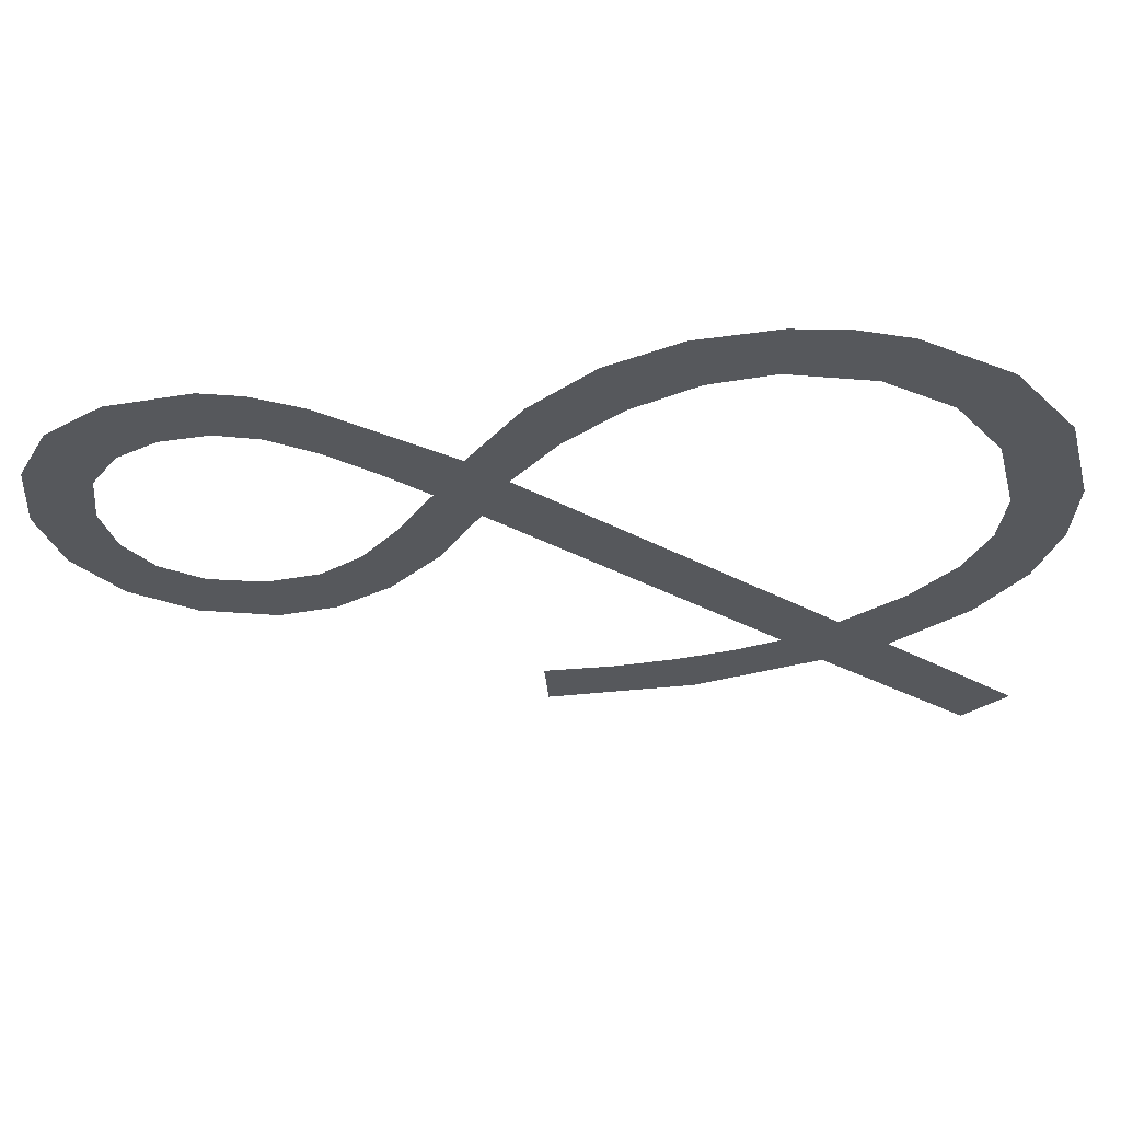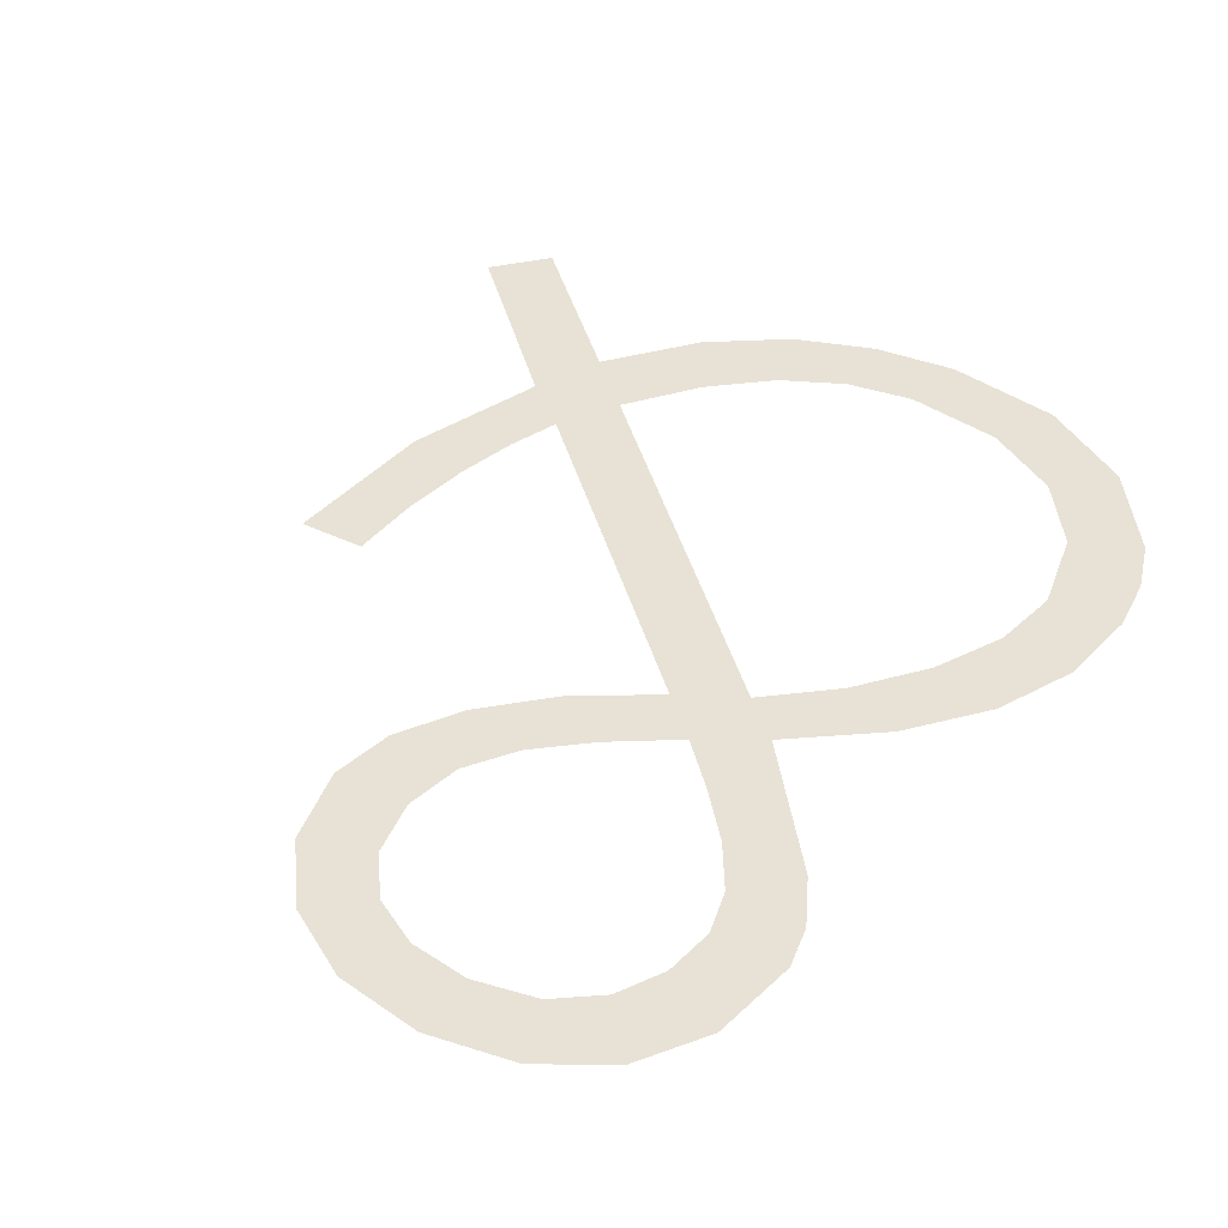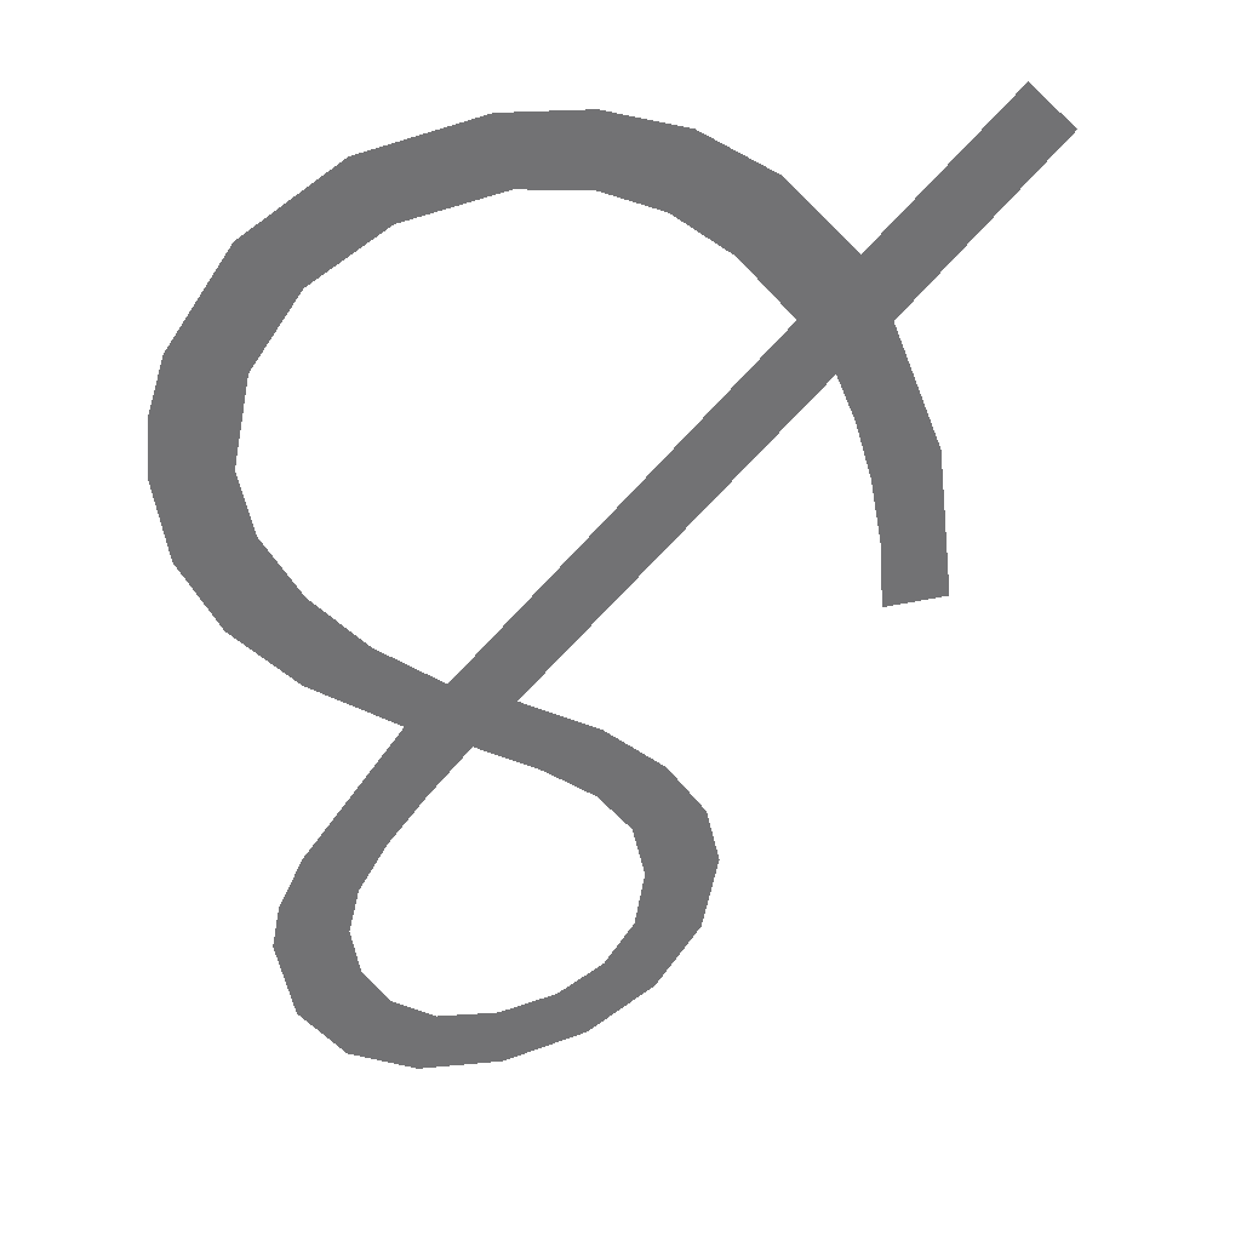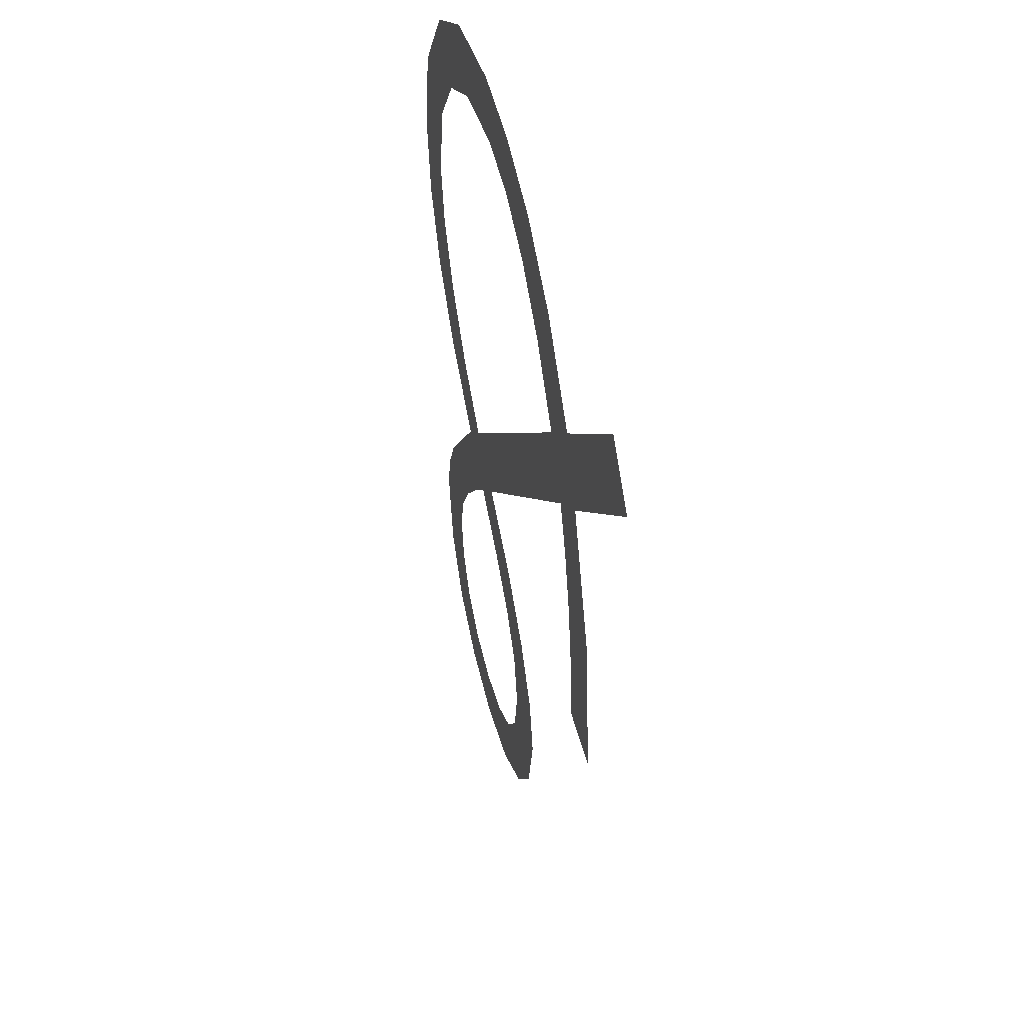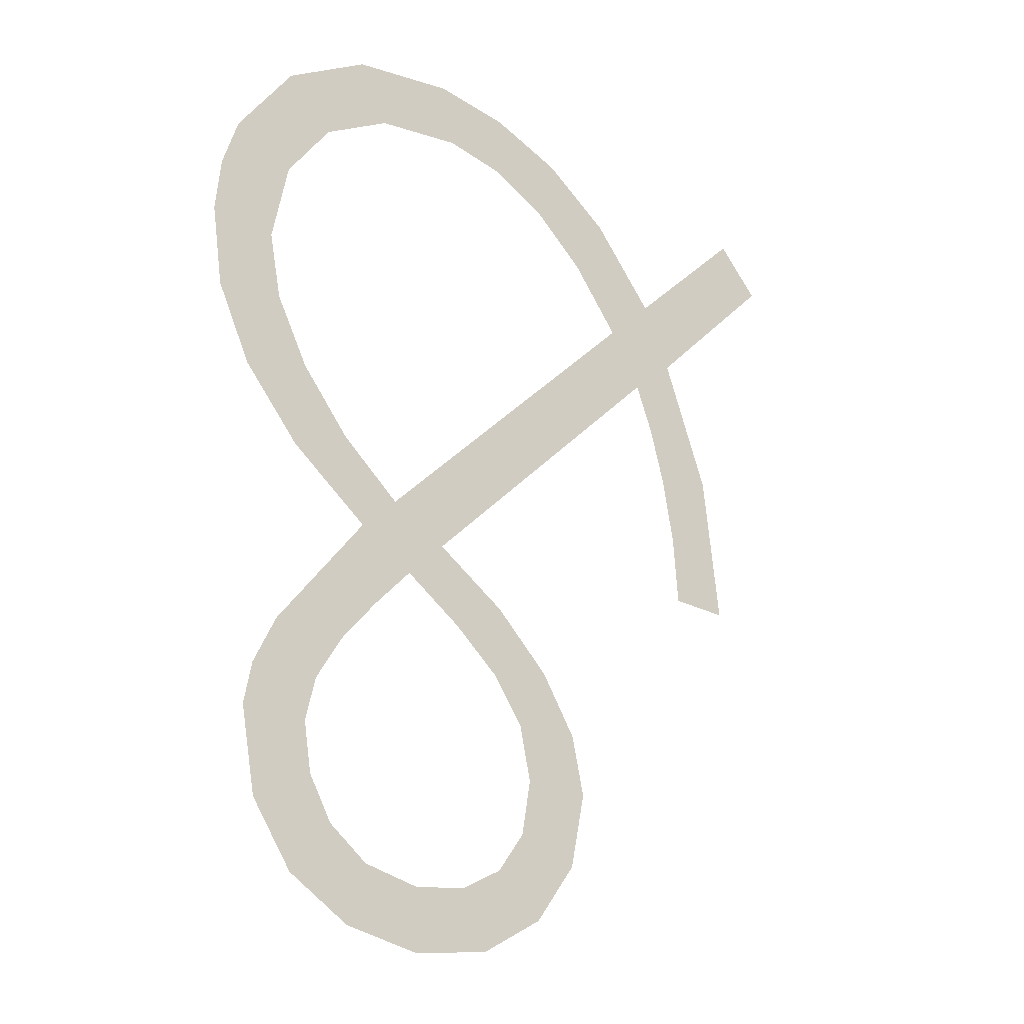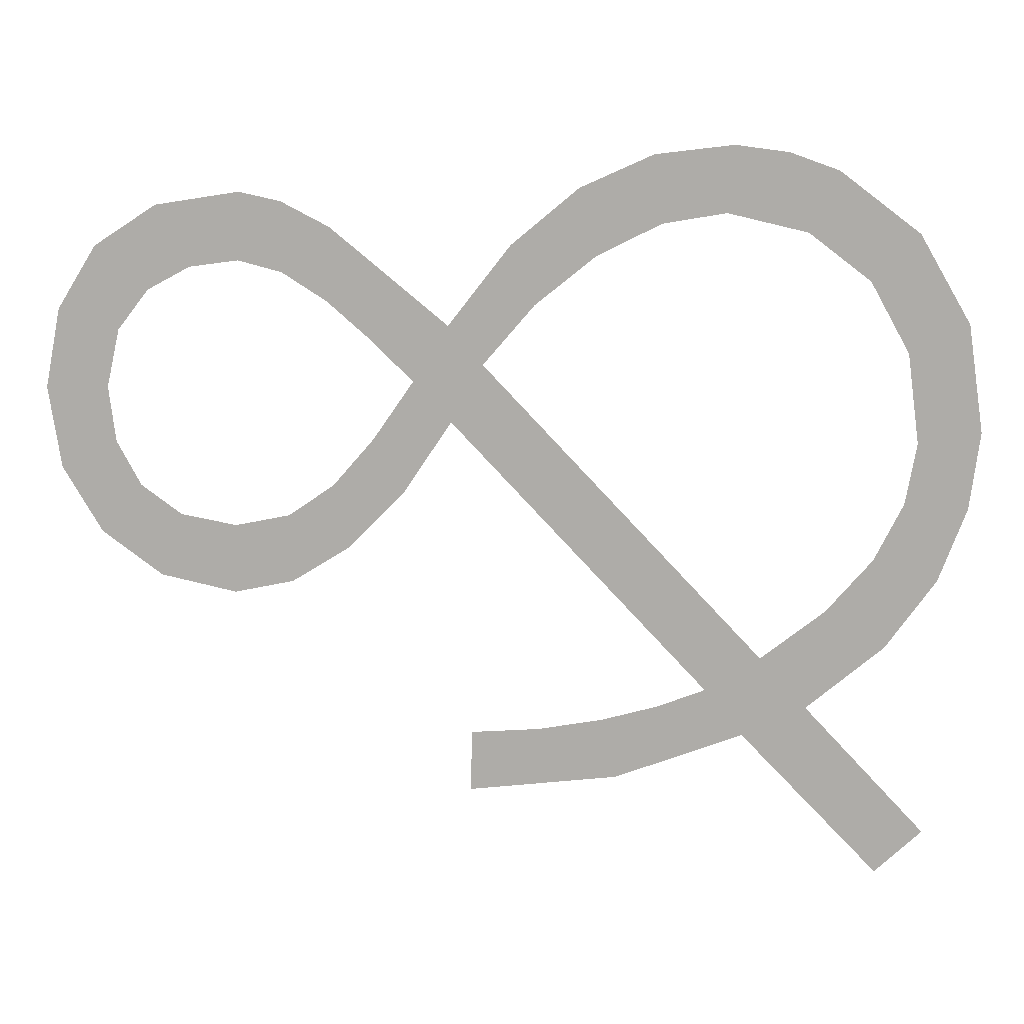
<metadata>
{"format":"obj","ext":"obj","renderer":"f3d","projection":"perspective","resolution":1024,"background":"white","views":[{"elev":-28.0,"azim":-85.9,"up":"+Y"},{"elev":40.5,"azim":-149.6,"up":"+Y"},{"elev":34.5,"azim":-16.9,"up":"+Z"},{"elev":47.6,"azim":76.2,"up":"+Z"},{"elev":-24.6,"azim":-41.1,"up":"+Z"},{"elev":-76.8,"azim":-91.9,"up":"+Y"}]}
</metadata>
<code>
o __1_9/__9/mesh73/mesh73-geometry#mesh73-geometry
v -0.03085 -0.1557 0.07238
v -0.03105 -0.1557 0.07555
v -0.03125 -0.1557 0.07449
v -0.03044 -0.1557 0.0768
v -0.02977 -0.1557 0.07084
v -0.02951 -0.1557 0.07449
v -0.02931 -0.1557 0.07325
v -0.02924 -0.1557 0.07561
v -0.02812 -0.1557 0.06991
v -0.028 -0.1557 0.07989
v -0.02868 -0.1557 0.07219
v -0.02853 -0.1557 0.07677
v -0.02763 -0.1557 0.07143
v -0.02756 -0.1557 0.07792
v -0.02607 -0.1557 0.06958
v -0.02702 -0.1557 0.08081
v -0.02613 -0.1557 0.07115
v -0.02861 -0.1557 0.08209
v -0.02652 -0.1557 0.07903
v -0.02471 -0.1557 0.07137
v -0.02992 -0.1557 0.08362
v -0.01938 -0.1557 0.08841
v -0.02398 -0.1557 0.06996
v -0.03012 -0.1557 0.08142
v -0.02549 -0.1557 0.08004
v -0.02356 -0.1557 0.07202
v -0.0308 -0.1557 0.08527
v -0.02496 -0.1557 0.07803
v -0.01845 -0.1557 0.08699
v -0.02229 -0.1557 0.07099
v -0.03112 -0.1557 0.0869
v -0.02356 -0.1557 0.07884
v -0.01804 -0.1557 0.0897
v -0.02281 -0.1557 0.07306
v -0.03163 -0.1557 0.08312
v -0.02371 -0.1557 0.07702
v -0.01979 -0.1557 0.09169
v -0.01796 -0.1557 0.08576
v -0.02256 -0.1557 0.07449
v -0.03076 -0.1557 0.09186
v -0.02287 -0.1557 0.07588
v -0.02073 -0.1557 0.09005
v -0.01723 -0.1557 0.08804
v -0.02207 -0.1557 0.07747
v -0.03229 -0.1557 0.0897
v -0.03069 -0.1557 0.08901
v -0.02165 -0.1557 0.09295
v -0.01753 -0.1557 0.08427
v -0.01465 -0.1557 0.09305
v -0.02116 -0.1557 0.07255
v -0.03254 -0.1557 0.08498
v -0.02848 -0.1557 0.09329
v -0.02216 -0.1557 0.09123
v -0.01722 -0.1557 0.08259
v -0.01346 -0.1557 0.09185
v -0.0211 -0.1557 0.07599
v -0.0327 -0.1557 0.0884
v -0.0295 -0.1557 0.09068
v -0.02362 -0.1557 0.09361
v -0.01594 -0.1557 0.08471
v -0.02075 -0.1557 0.07449
v -0.03284 -0.1557 0.08701
v -0.02767 -0.1557 0.09177
v -0.02369 -0.1557 0.09194
v -0.01708 -0.1557 0.08084
v -0.02566 -0.1557 0.09381
v -0.02532 -0.1557 0.09217
v -0.01546 -0.1557 0.08084
f 1 2 3
f 2 1 4
f 3 2 1
f 4 1 2
f 4 1 5
f 5 1 4
f 4 5 6
f 6 5 4
f 5 7 6
f 6 7 5
f 4 6 8
f 8 6 4
f 7 5 9
f 9 5 7
f 4 8 10
f 10 8 4
f 7 9 11
f 11 9 7
f 10 8 12
f 12 8 10
f 11 9 13
f 13 9 11
f 10 12 14
f 14 12 10
f 13 9 15
f 15 9 13
f 16 10 14
f 14 10 16
f 13 15 17
f 17 15 13
f 18 10 16
f 16 10 18
f 16 14 19
f 19 14 16
f 17 15 20
f 20 15 17
f 21 10 18
f 18 10 21
f 16 19 22
f 22 19 16
f 20 15 23
f 23 15 20
f 21 24 10
f 10 24 21
f 22 19 25
f 25 19 22
f 20 23 26
f 26 23 20
f 27 24 21
f 21 24 27
f 28 25 19
f 19 25 28
f 22 25 29
f 29 25 22
f 26 23 30
f 30 23 26
f 31 24 27
f 27 24 31
f 25 28 32
f 32 28 25
f 33 22 29
f 29 22 33
f 26 30 34
f 34 30 26
f 24 31 35
f 35 31 24
f 32 28 36
f 36 28 32
f 37 22 33
f 33 22 37
f 33 29 38
f 38 29 33
f 34 30 39
f 39 30 34
f 40 35 31
f 31 35 40
f 32 36 41
f 41 36 32
f 37 42 22
f 22 42 37
f 33 38 43
f 43 38 33
f 44 39 30
f 30 39 44
f 45 35 40
f 40 35 45
f 40 31 46
f 46 31 40
f 32 41 44
f 44 41 32
f 47 42 37
f 37 42 47
f 43 38 48
f 48 38 43
f 33 43 49
f 49 43 33
f 44 41 39
f 39 41 44
f 44 30 50
f 50 30 44
f 45 51 35
f 35 51 45
f 40 46 52
f 52 46 40
f 47 53 42
f 42 53 47
f 54 43 48
f 48 43 54
f 49 43 55
f 55 43 49
f 44 50 56
f 56 50 44
f 57 51 45
f 45 51 57
f 52 46 58
f 58 46 52
f 59 53 47
f 47 53 59
f 43 54 60
f 60 54 43
f 56 50 61
f 61 50 56
f 51 57 62
f 62 57 51
f 52 58 63
f 63 58 52
f 59 64 53
f 53 64 59
f 60 54 65
f 65 54 60
f 52 63 66
f 66 63 52
f 59 67 64
f 64 67 59
f 60 65 68
f 68 65 60
f 66 63 67
f 67 63 66
f 66 67 59
f 59 67 66

</code>
